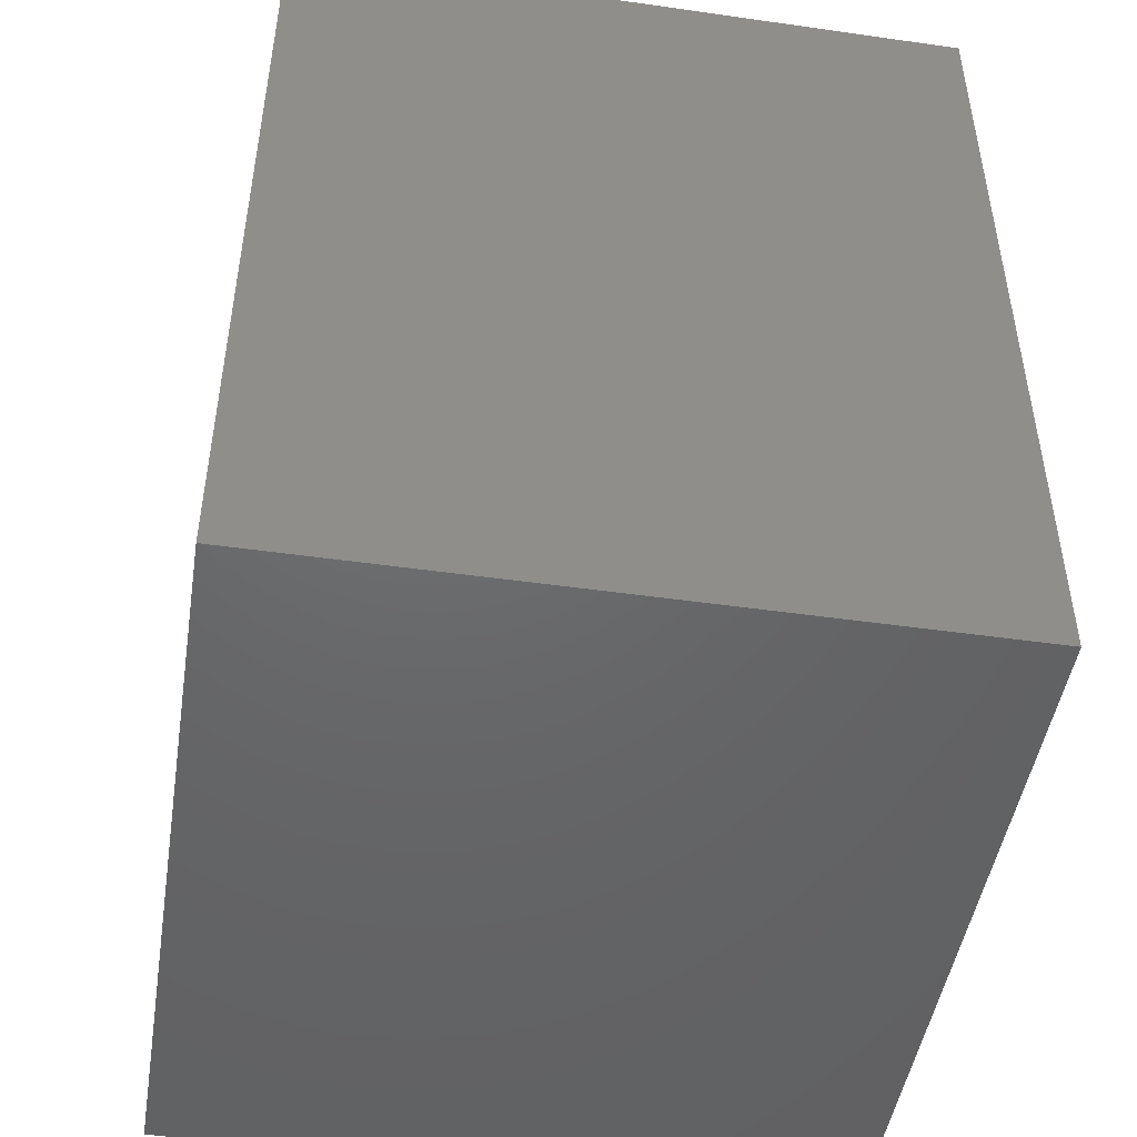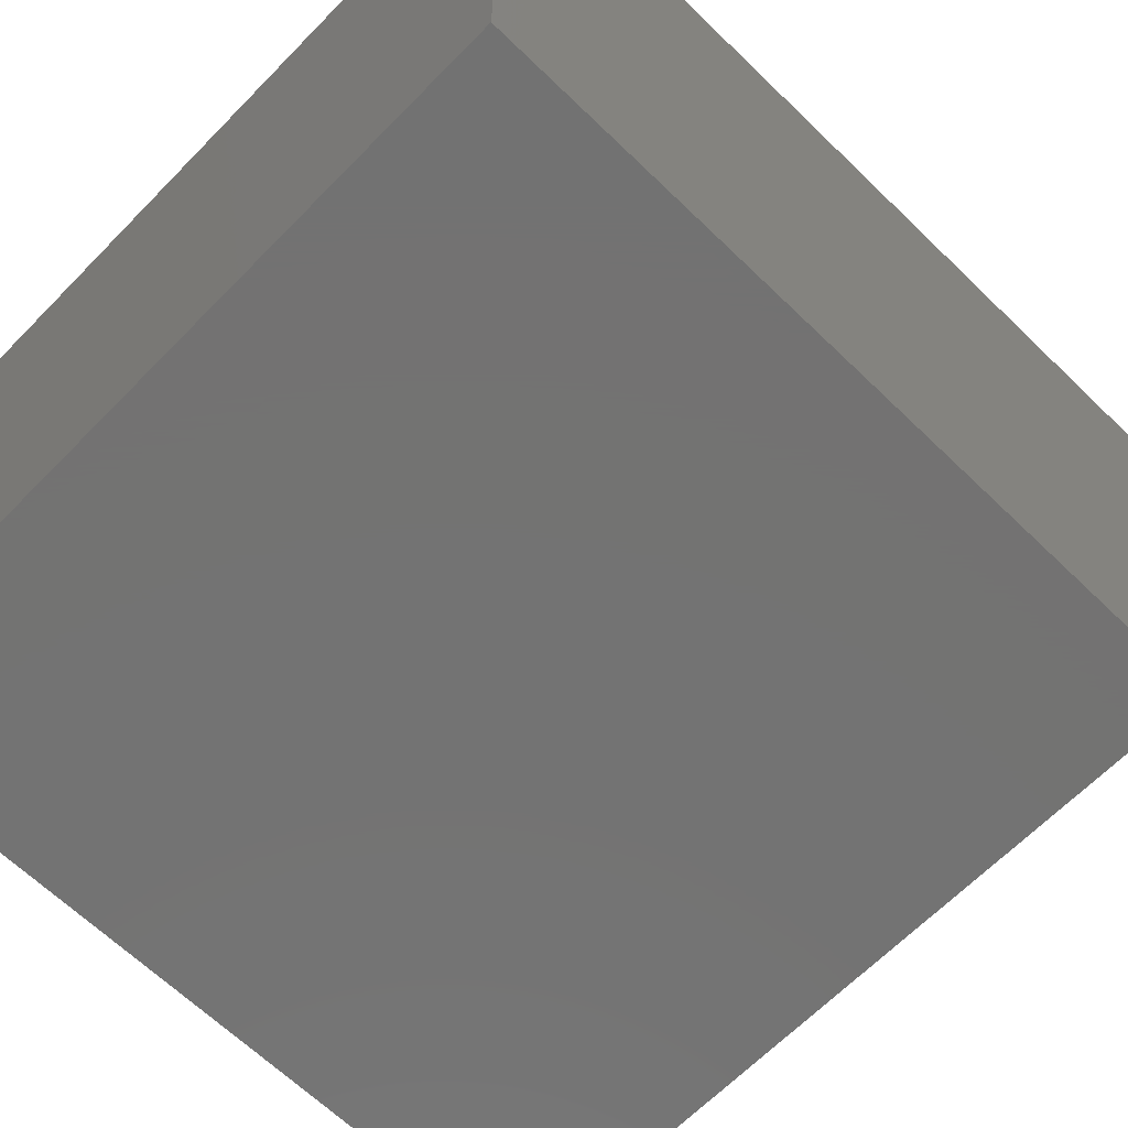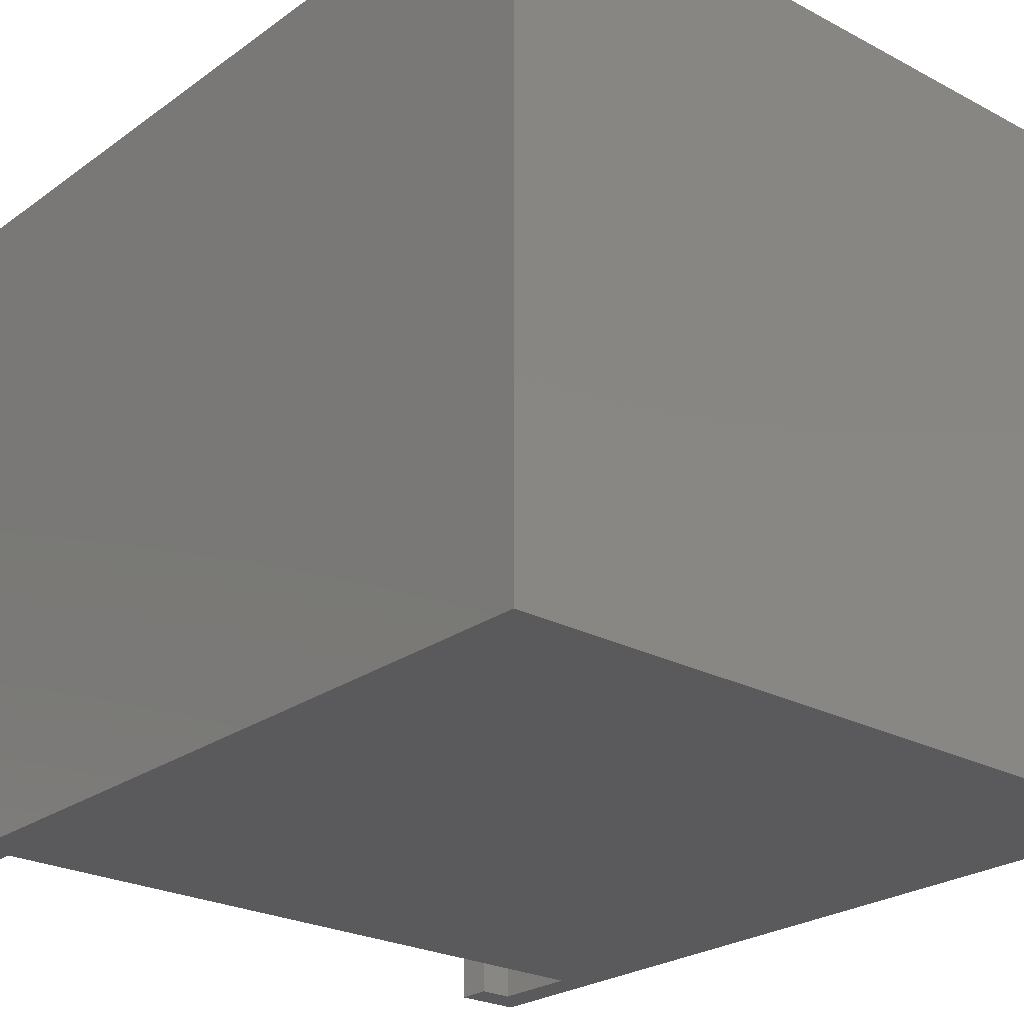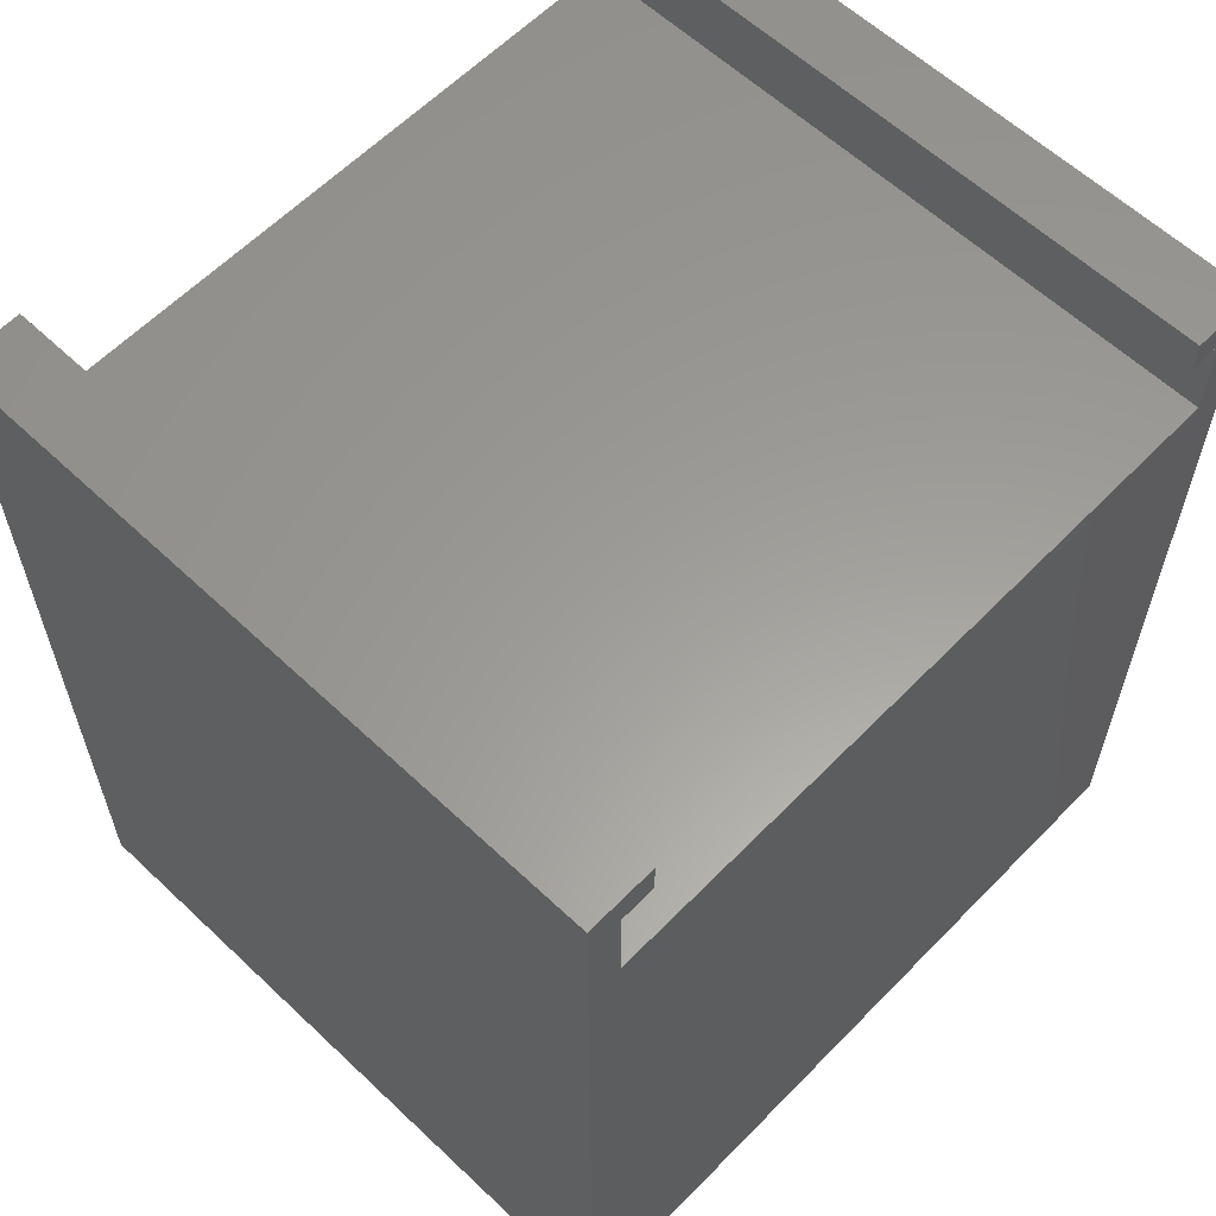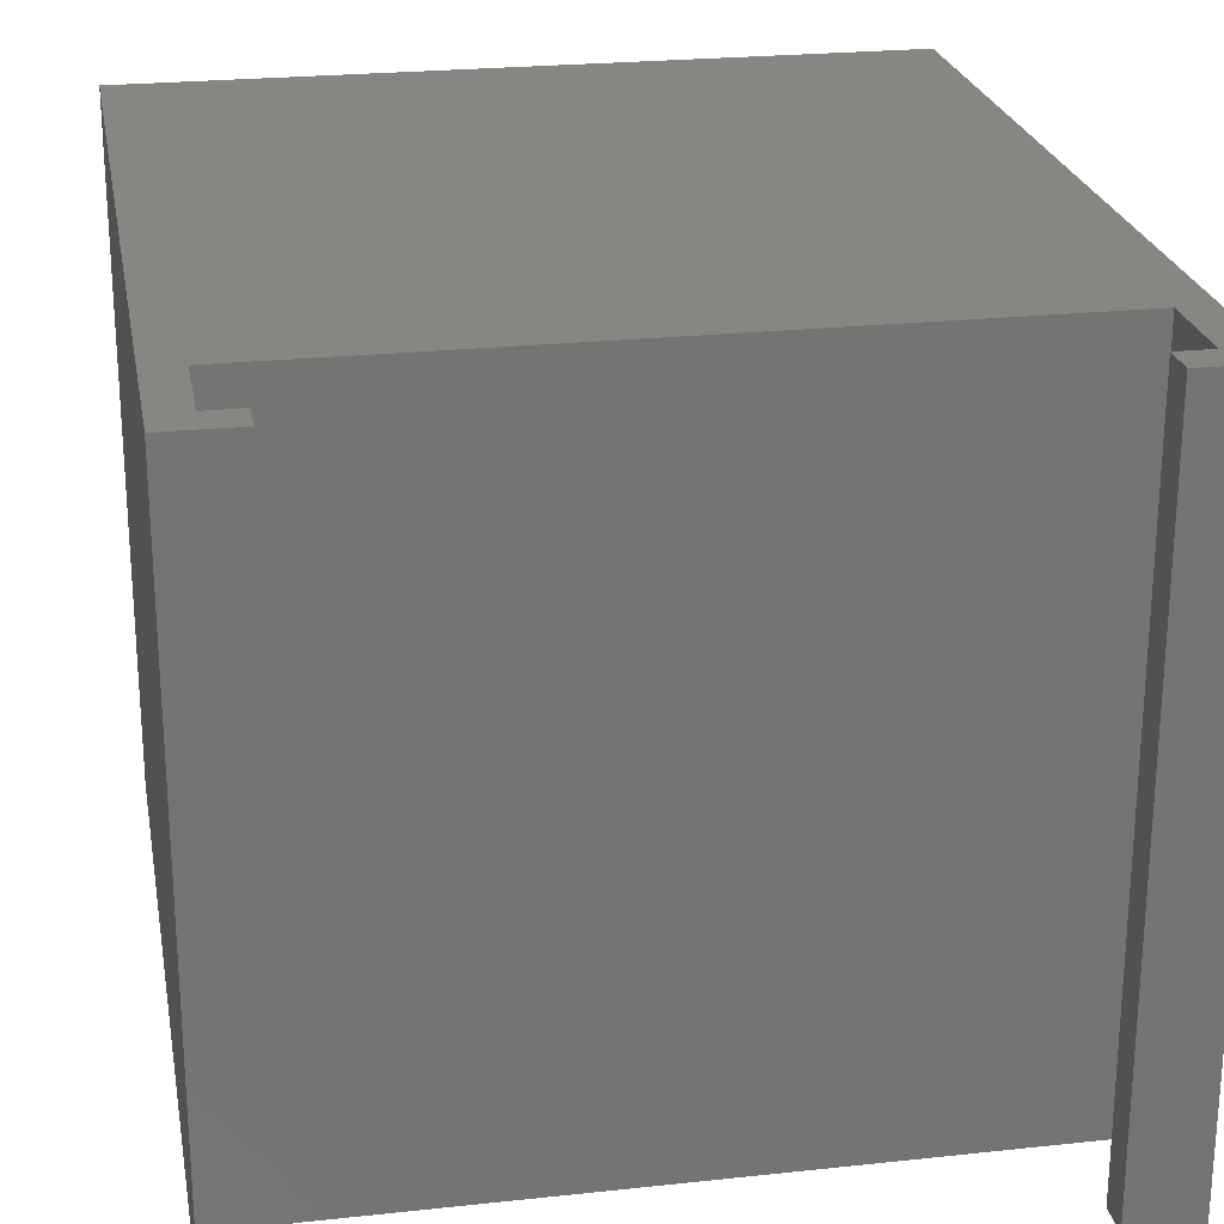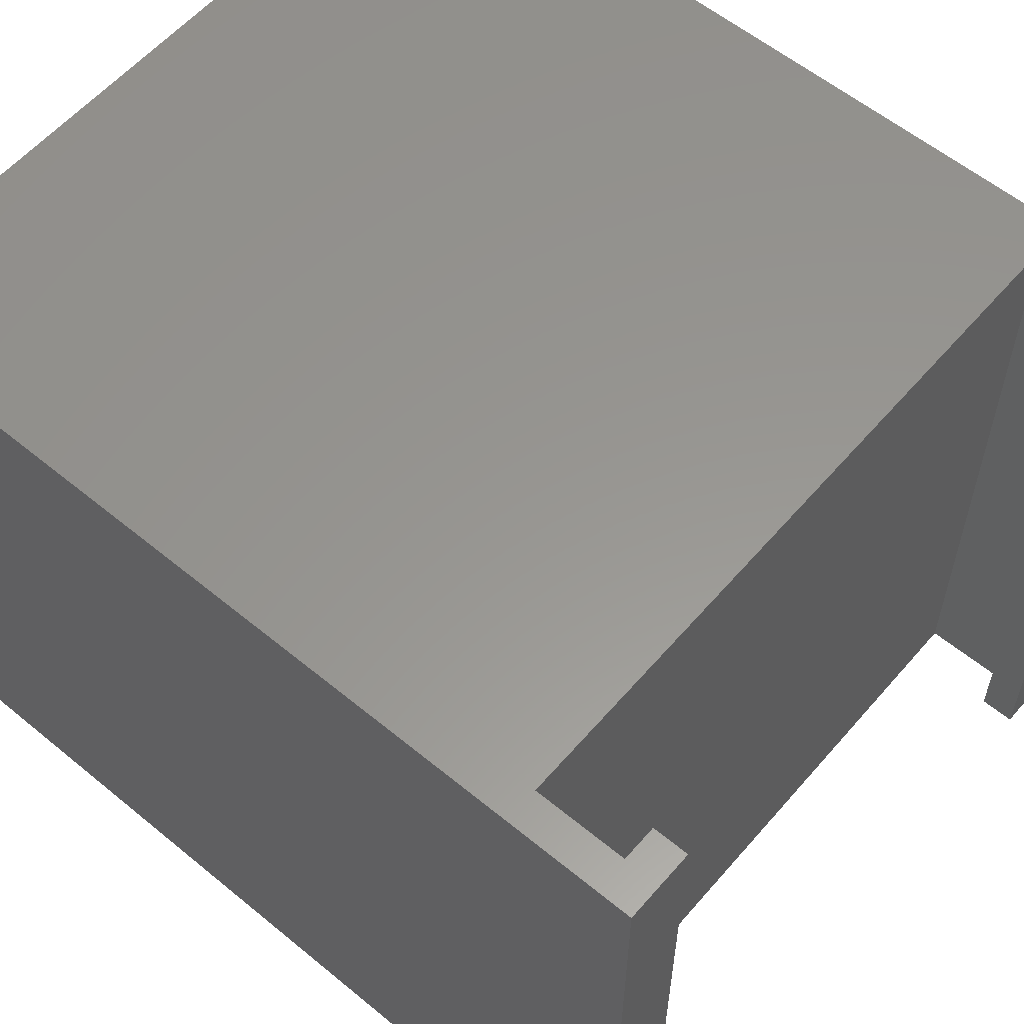
<metadata>
{"format":"stl","ext":"stl","renderer":"f3d","projection":"perspective","resolution":1024,"background":"white","views":[{"elev":-47.6,"azim":-99.1,"up":"+Z"},{"elev":-64.9,"azim":-134.3,"up":"+Y"},{"elev":-24.7,"azim":139.2,"up":"+Y"},{"elev":60.3,"azim":133.9,"up":"+Z"},{"elev":23.8,"azim":-10.2,"up":"+Y"},{"elev":58.2,"azim":-49.6,"up":"+Y"}]}
</metadata>
<code>
# stl→obj: 24 verts, 44 faces
v -22.5 -25 5.75
v -22.5 25 3.25
v -22.5 25 5.75
v -22.5 -25 3.25
v 22.5 25 5.75
v 27.5 -25 5.75
v 27.5 25 5.75
v 22.5 -25 5.75
v -27.5 25 5.75
v -27.5 -25 5.75
v 22.5 -25 3.25
v 22.5 25 3.25
v 25 25 3.25
v 25 25 -3.25
v 27.5 25 -58.25
v -25 25 -3.25
v -25 25 3.25
v -27.5 25 -58.25
v -25 -25 3.25
v -25 -25 -3.25
v -27.5 -25 -58.25
v 25 -25 -3.25
v 25 -25 3.25
v 27.5 -25 -58.25
f 1 2 3
f 2 1 4
f 5 6 7
f 6 5 8
f 9 1 3
f 1 9 10
f 11 5 12
f 5 11 8
f 7 13 5
f 7 14 13
f 14 15 16
f 15 14 7
f 5 13 12
f 17 3 2
f 3 17 9
f 16 9 17
f 16 18 9
f 18 16 15
f 10 19 1
f 10 20 19
f 20 21 22
f 21 20 10
f 1 19 4
f 23 8 11
f 8 23 6
f 22 6 23
f 22 24 6
f 24 22 21
f 19 16 17
f 16 19 20
f 11 13 23
f 13 11 12
f 19 2 4
f 2 19 17
f 22 13 14
f 13 22 23
f 16 22 14
f 22 16 20
f 21 9 18
f 9 21 10
f 6 15 7
f 15 6 24
f 21 15 24
f 15 21 18

</code>
